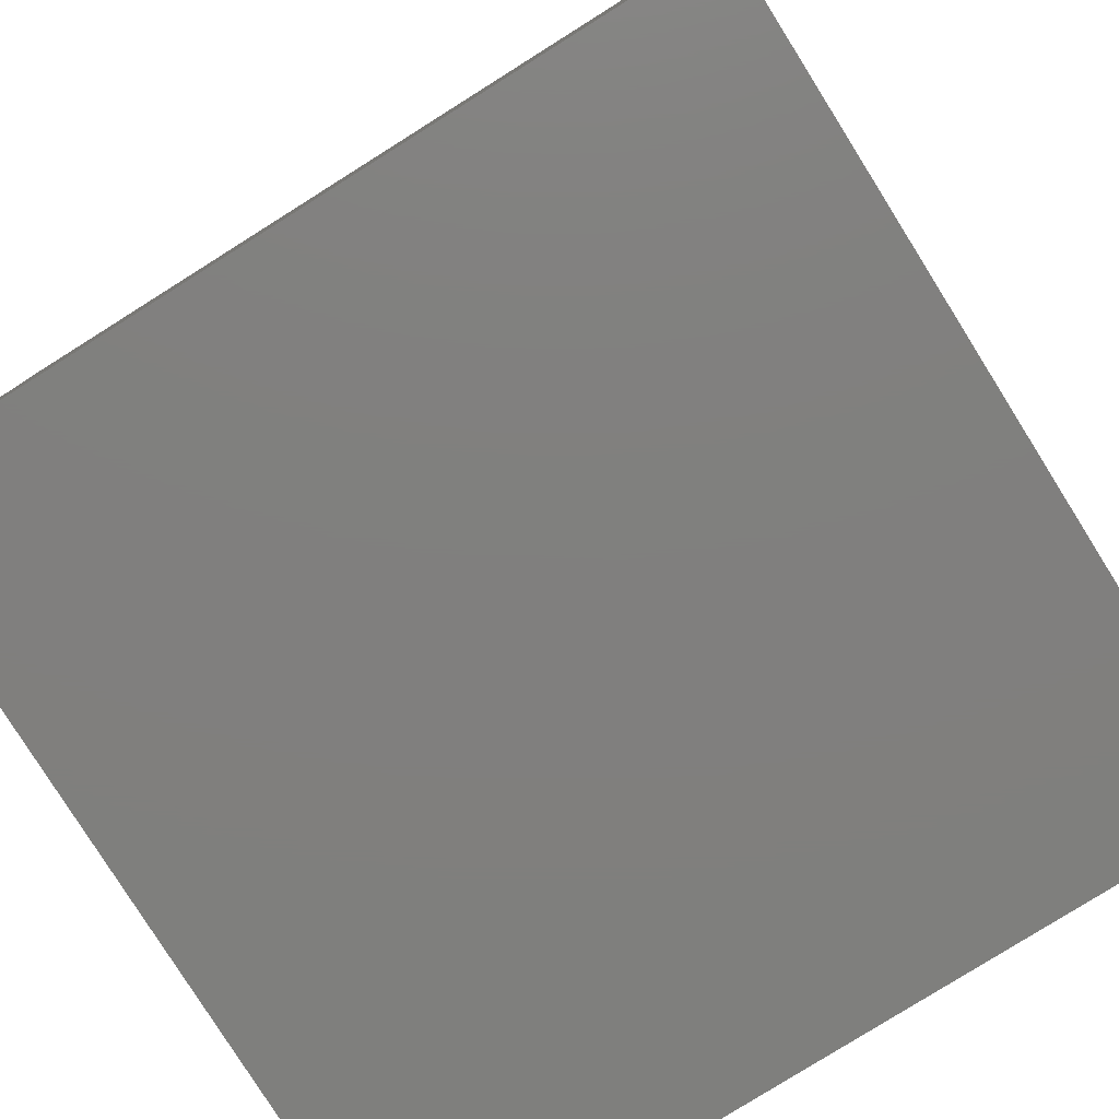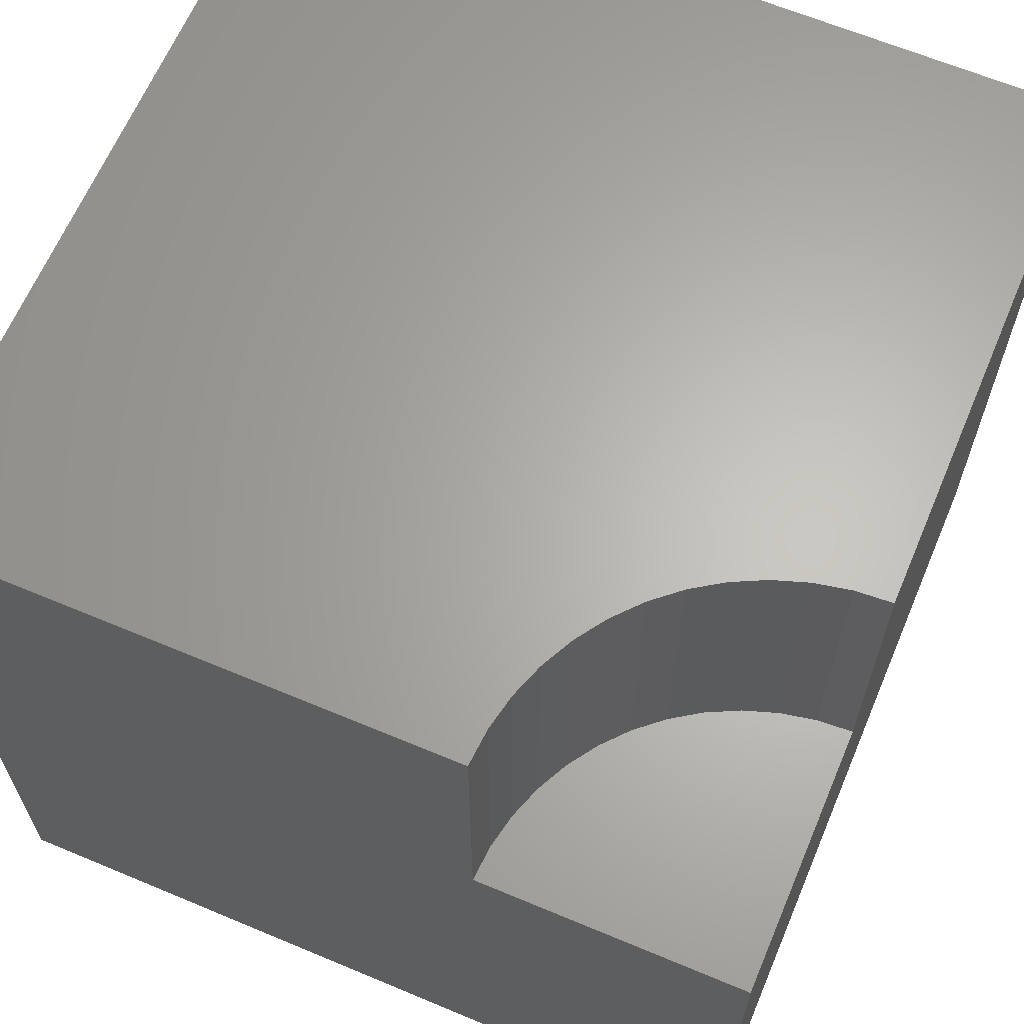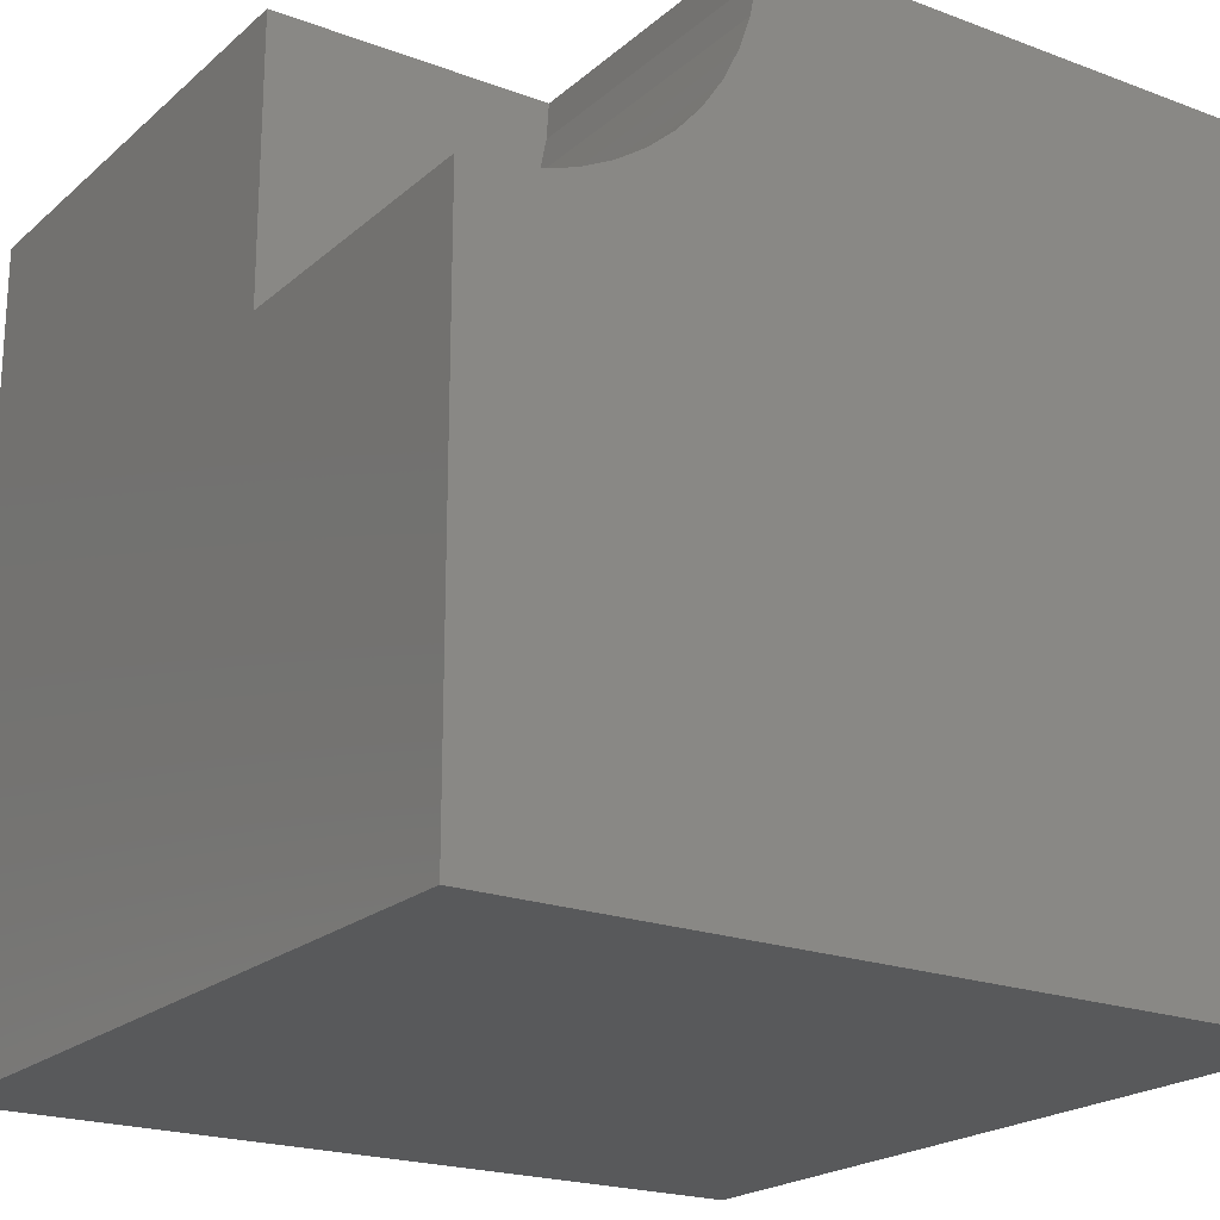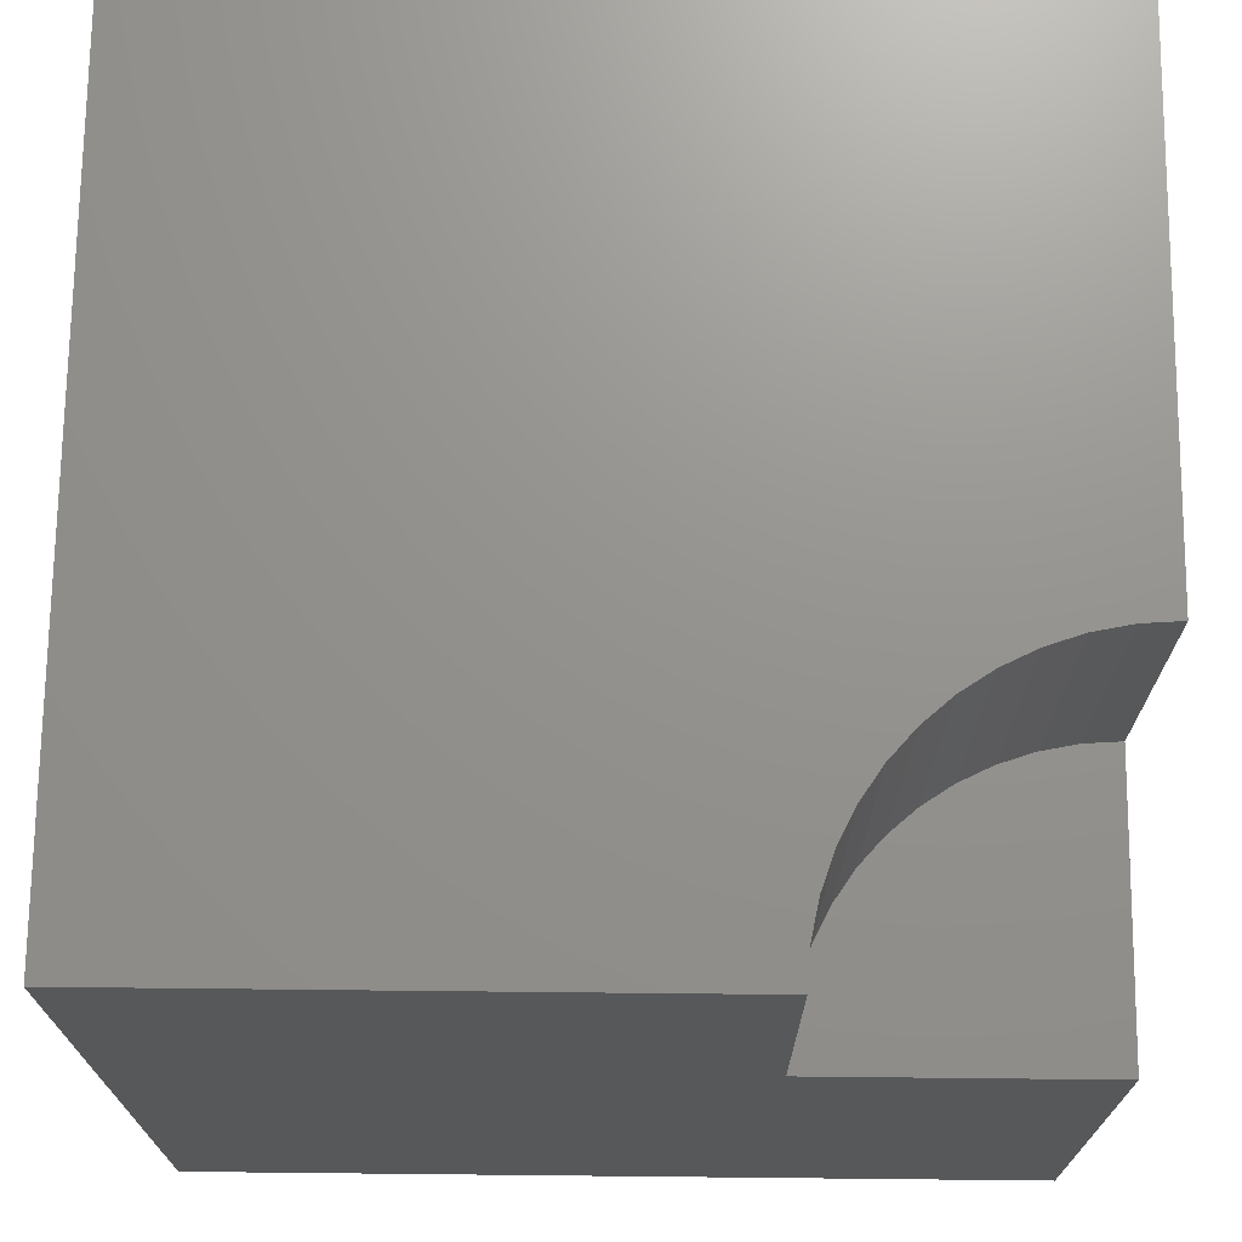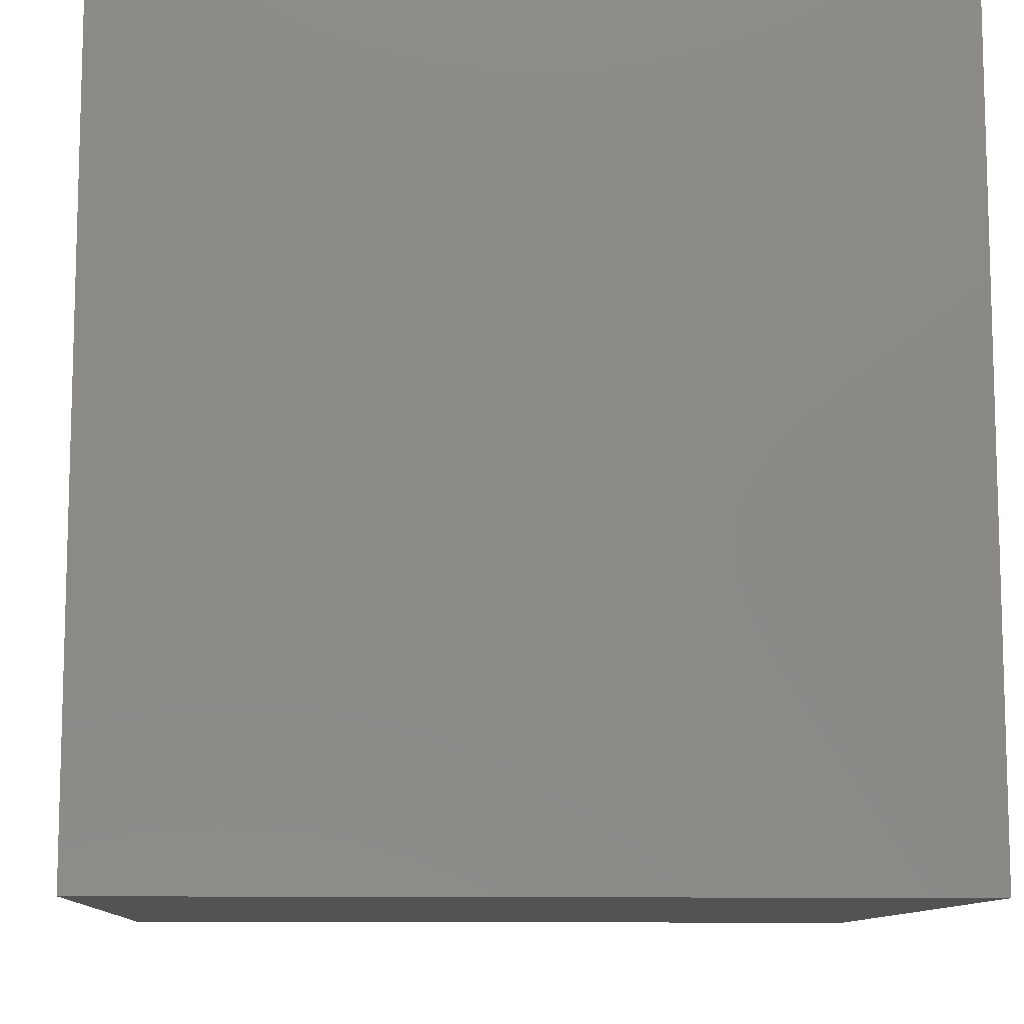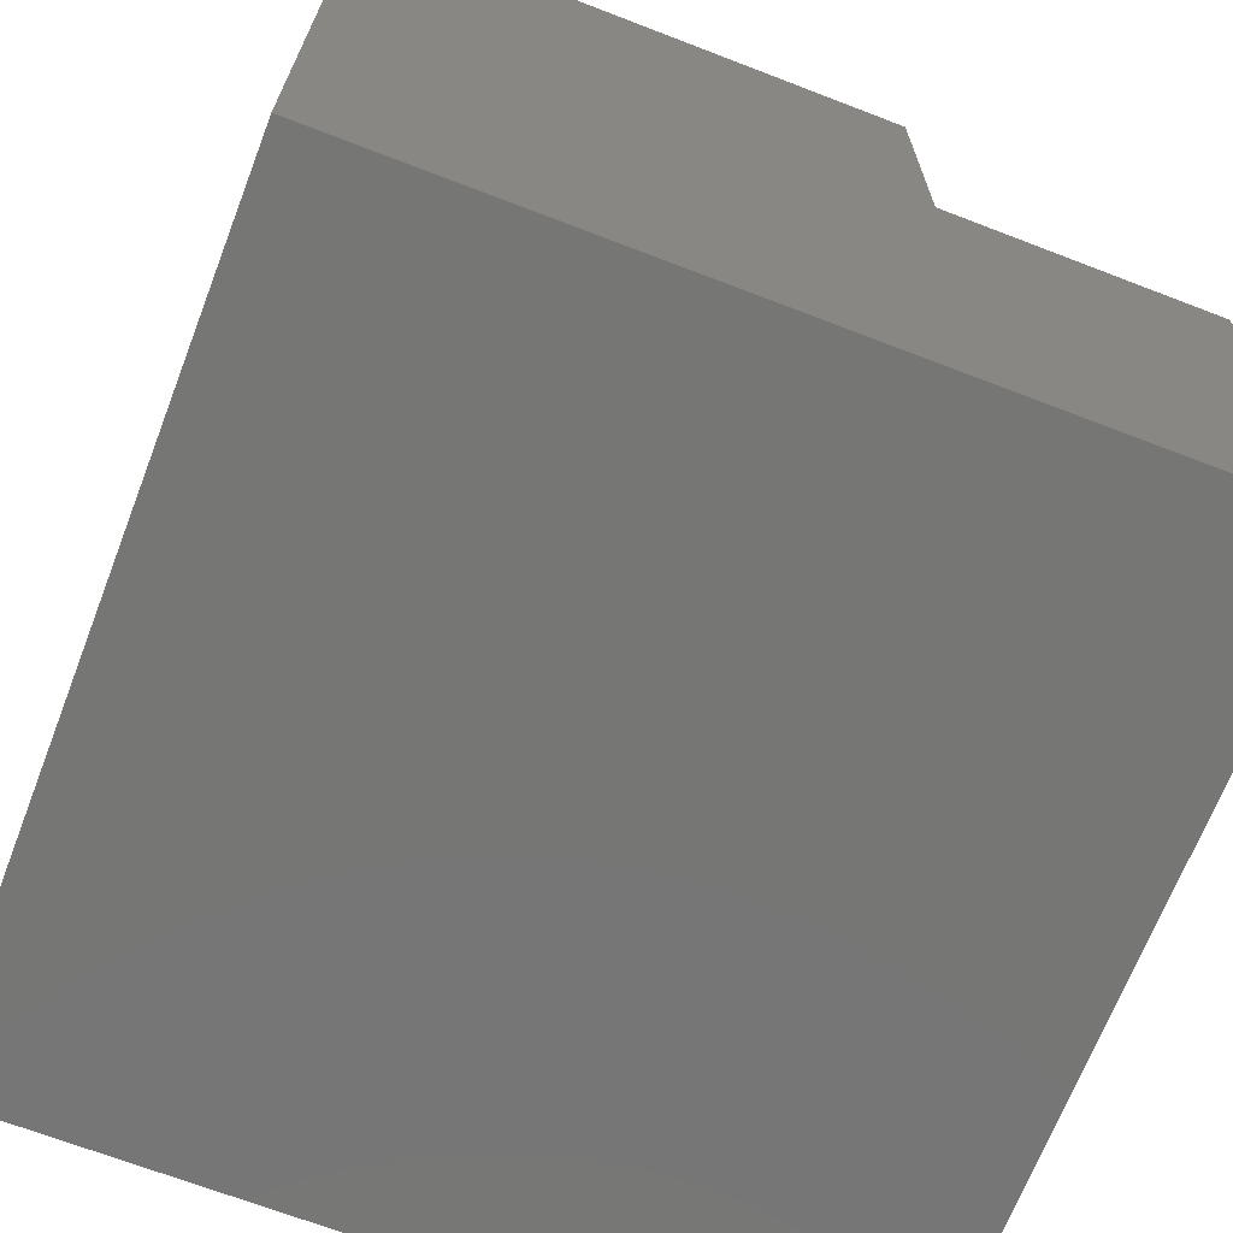
<metadata>
{"format":"stl","ext":"stl","renderer":"f3d","projection":"perspective","resolution":1024,"background":"white","views":[{"elev":-79.6,"azim":32.1,"up":"+Z"},{"elev":64.4,"azim":-157.1,"up":"+Z"},{"elev":-20.9,"azim":-33.9,"up":"+Y"},{"elev":71.4,"azim":-179.4,"up":"+Z"},{"elev":-10.3,"azim":176.8,"up":"+Y"},{"elev":-68.5,"azim":158.9,"up":"+Z"}]}
</metadata>
<code>
# stl→obj: 36 verts, 64 faces
v 0 10 6.266
v 0 10 0
v 0 6.629 6.266
v 0 0 0
v 0 6.629 10
v 0 0 10
v 0.44 6.658 10
v 2.052 7.326 10
v 1.685 7.081 10
v 10 0 10
v 1.29 6.886 10
v 0.8724 6.744 10
v 3.371 10 10
v 3.342 9.56 10
v 10 10 10
v 3.256 9.128 10
v 3.114 8.71 10
v 2.919 8.315 10
v 2.674 7.948 10
v 2.384 7.616 10
v 10 10 0
v 10 0 0
v 3.371 10 6.266
v -6.192e-16 6.629 6.266
v -6.192e-16 6.629 10
v 0.44 6.658 6.266
v 0.8724 6.744 6.266
v 1.29 6.886 6.266
v 1.685 7.081 6.266
v 2.052 7.326 6.266
v 2.384 7.616 6.266
v 2.674 7.948 6.266
v 2.919 8.315 6.266
v 3.114 8.71 6.266
v 3.256 9.128 6.266
v 3.342 9.56 6.266
f 1 2 3
f 3 2 4
f 3 4 5
f 5 4 6
f 7 5 6
f 8 9 10
f 10 9 11
f 10 11 6
f 6 11 12
f 6 12 7
f 13 14 15
f 15 14 16
f 15 16 10
f 10 16 17
f 10 17 18
f 18 19 10
f 10 19 20
f 10 20 8
f 21 15 22
f 22 15 10
f 2 21 4
f 4 21 22
f 13 15 23
f 23 15 21
f 23 21 1
f 1 21 2
f 22 10 4
f 4 10 6
f 24 25 7
f 24 7 26
f 26 7 12
f 26 12 27
f 27 12 11
f 27 11 28
f 28 11 9
f 28 9 29
f 29 9 8
f 29 8 30
f 30 8 20
f 30 20 31
f 31 20 19
f 31 19 32
f 32 19 18
f 32 18 33
f 33 18 17
f 33 17 34
f 34 17 16
f 34 16 35
f 35 16 14
f 35 14 36
f 36 14 13
f 36 13 23
f 36 23 1
f 27 1 26
f 26 1 24
f 27 28 1
f 1 28 29
f 1 29 30
f 30 31 1
f 1 31 32
f 1 32 33
f 33 34 1
f 1 34 35
f 1 35 36

</code>
